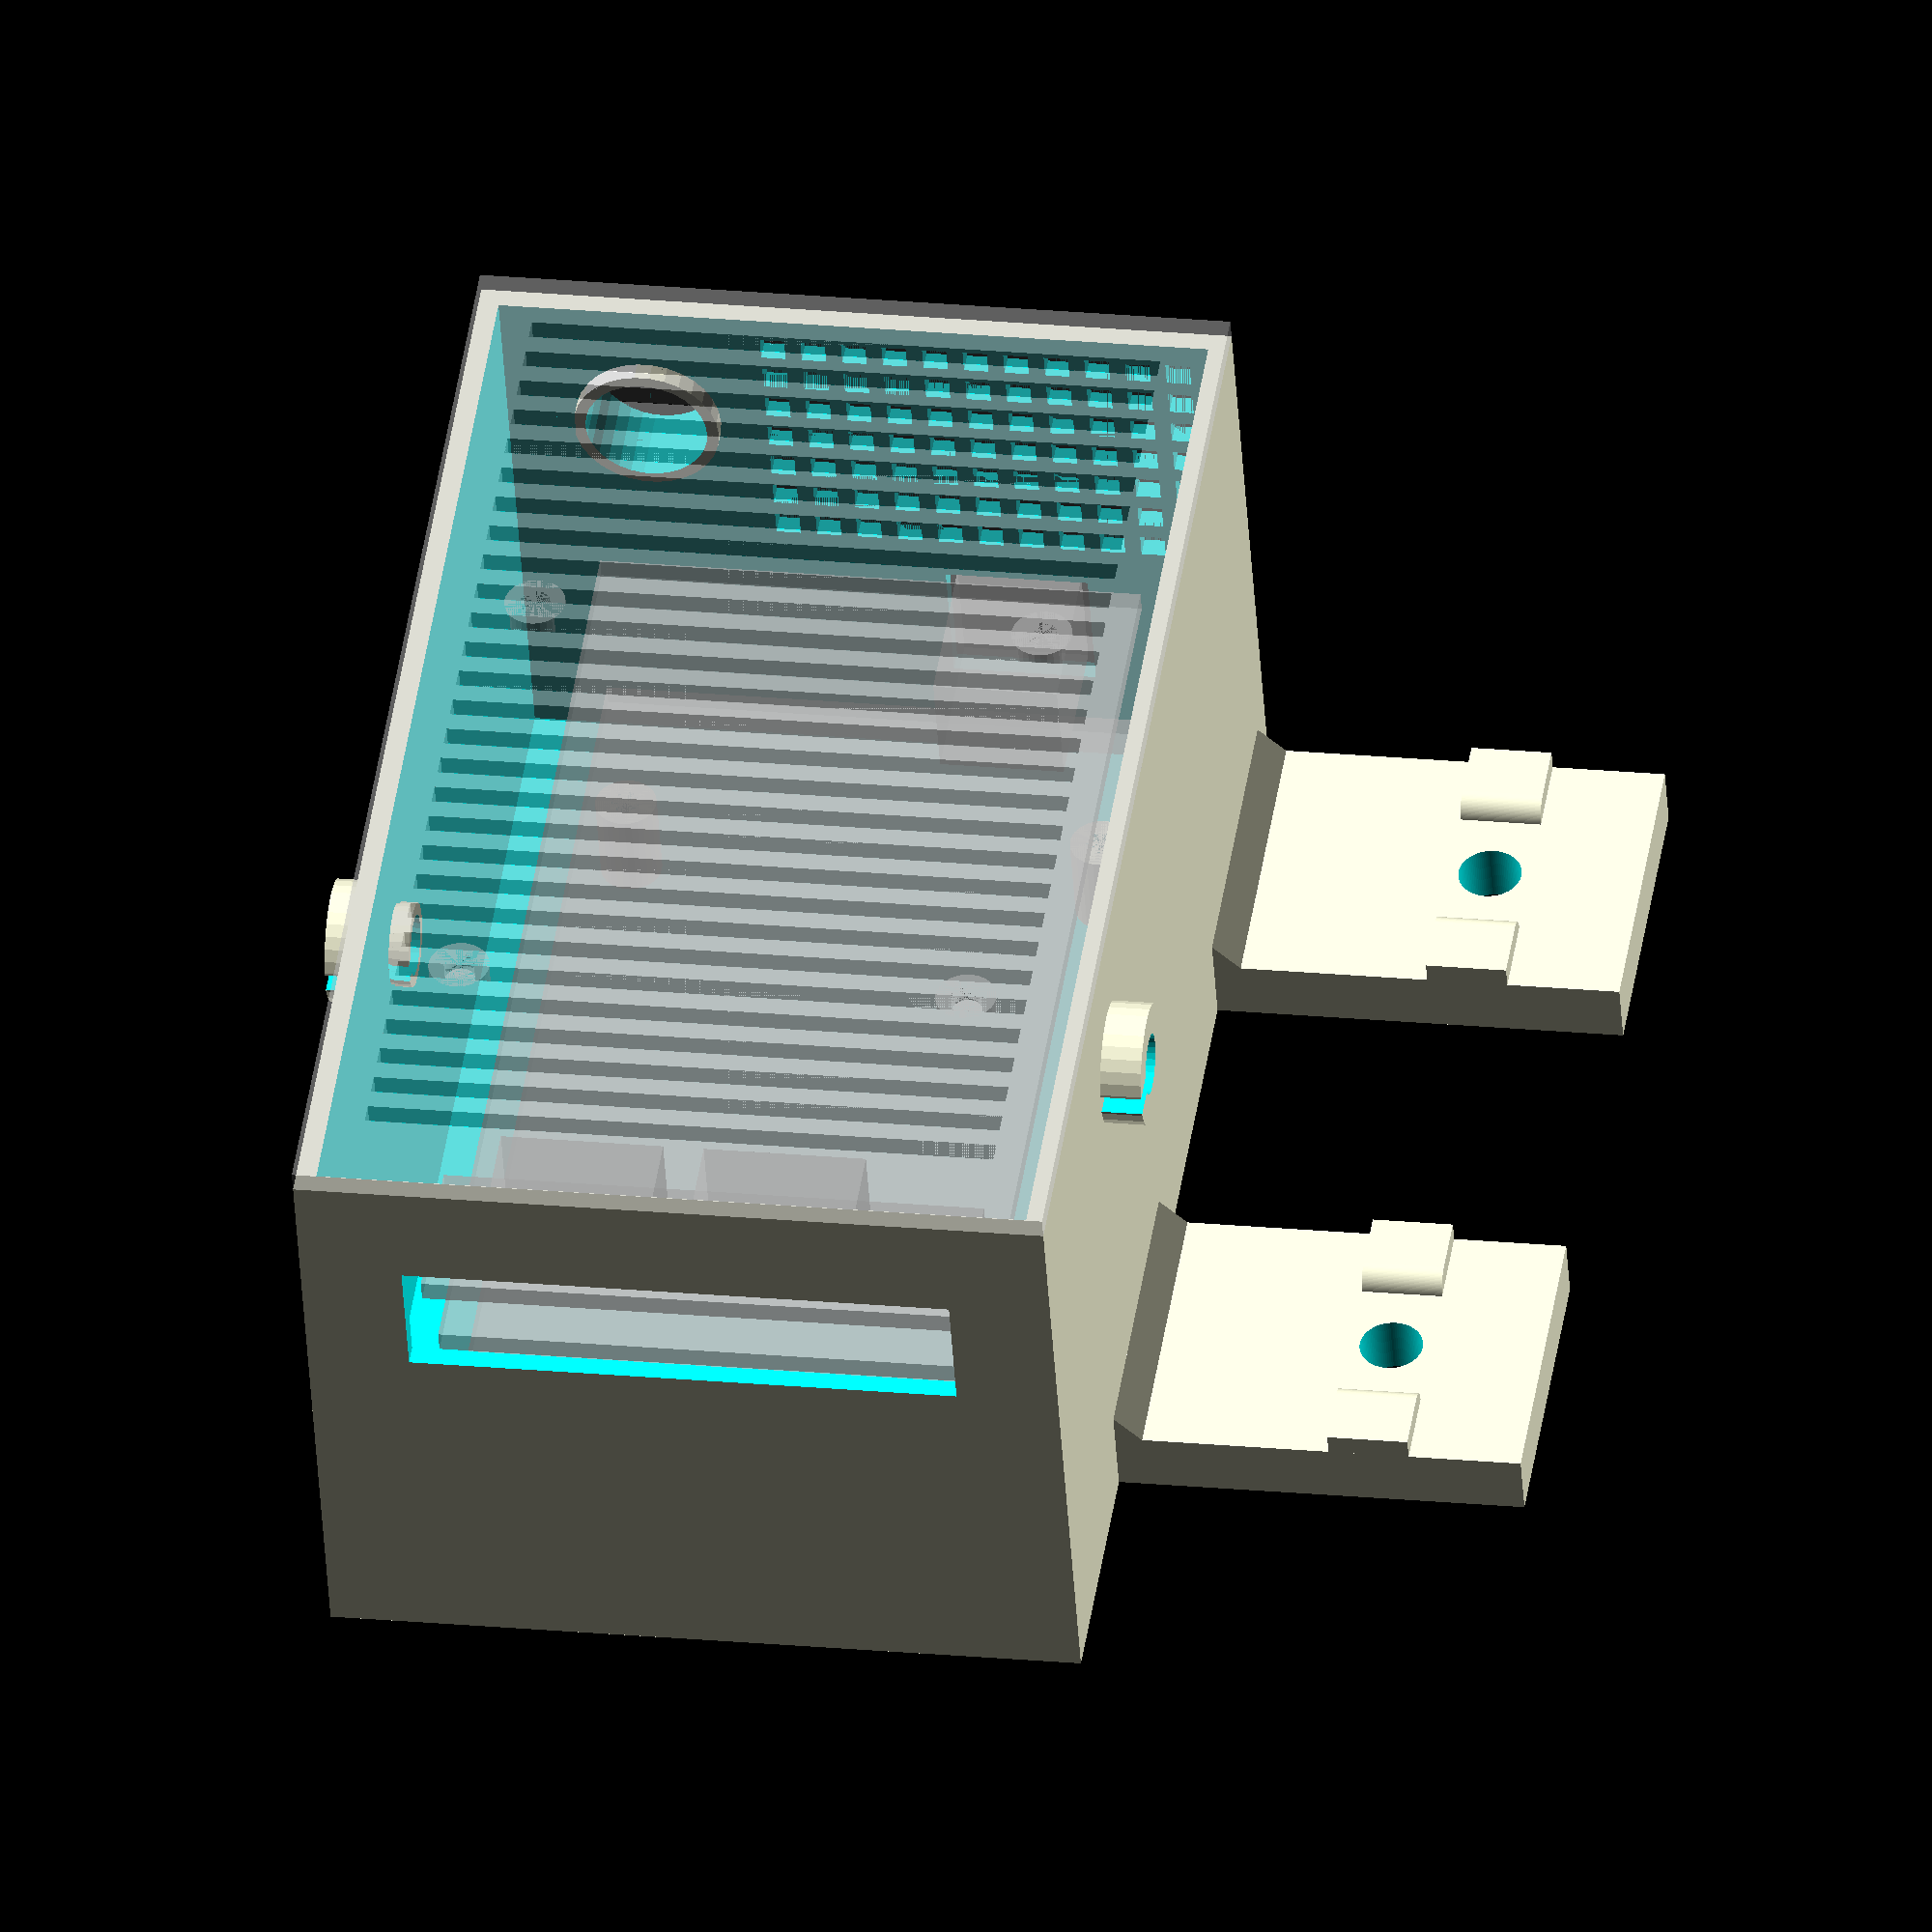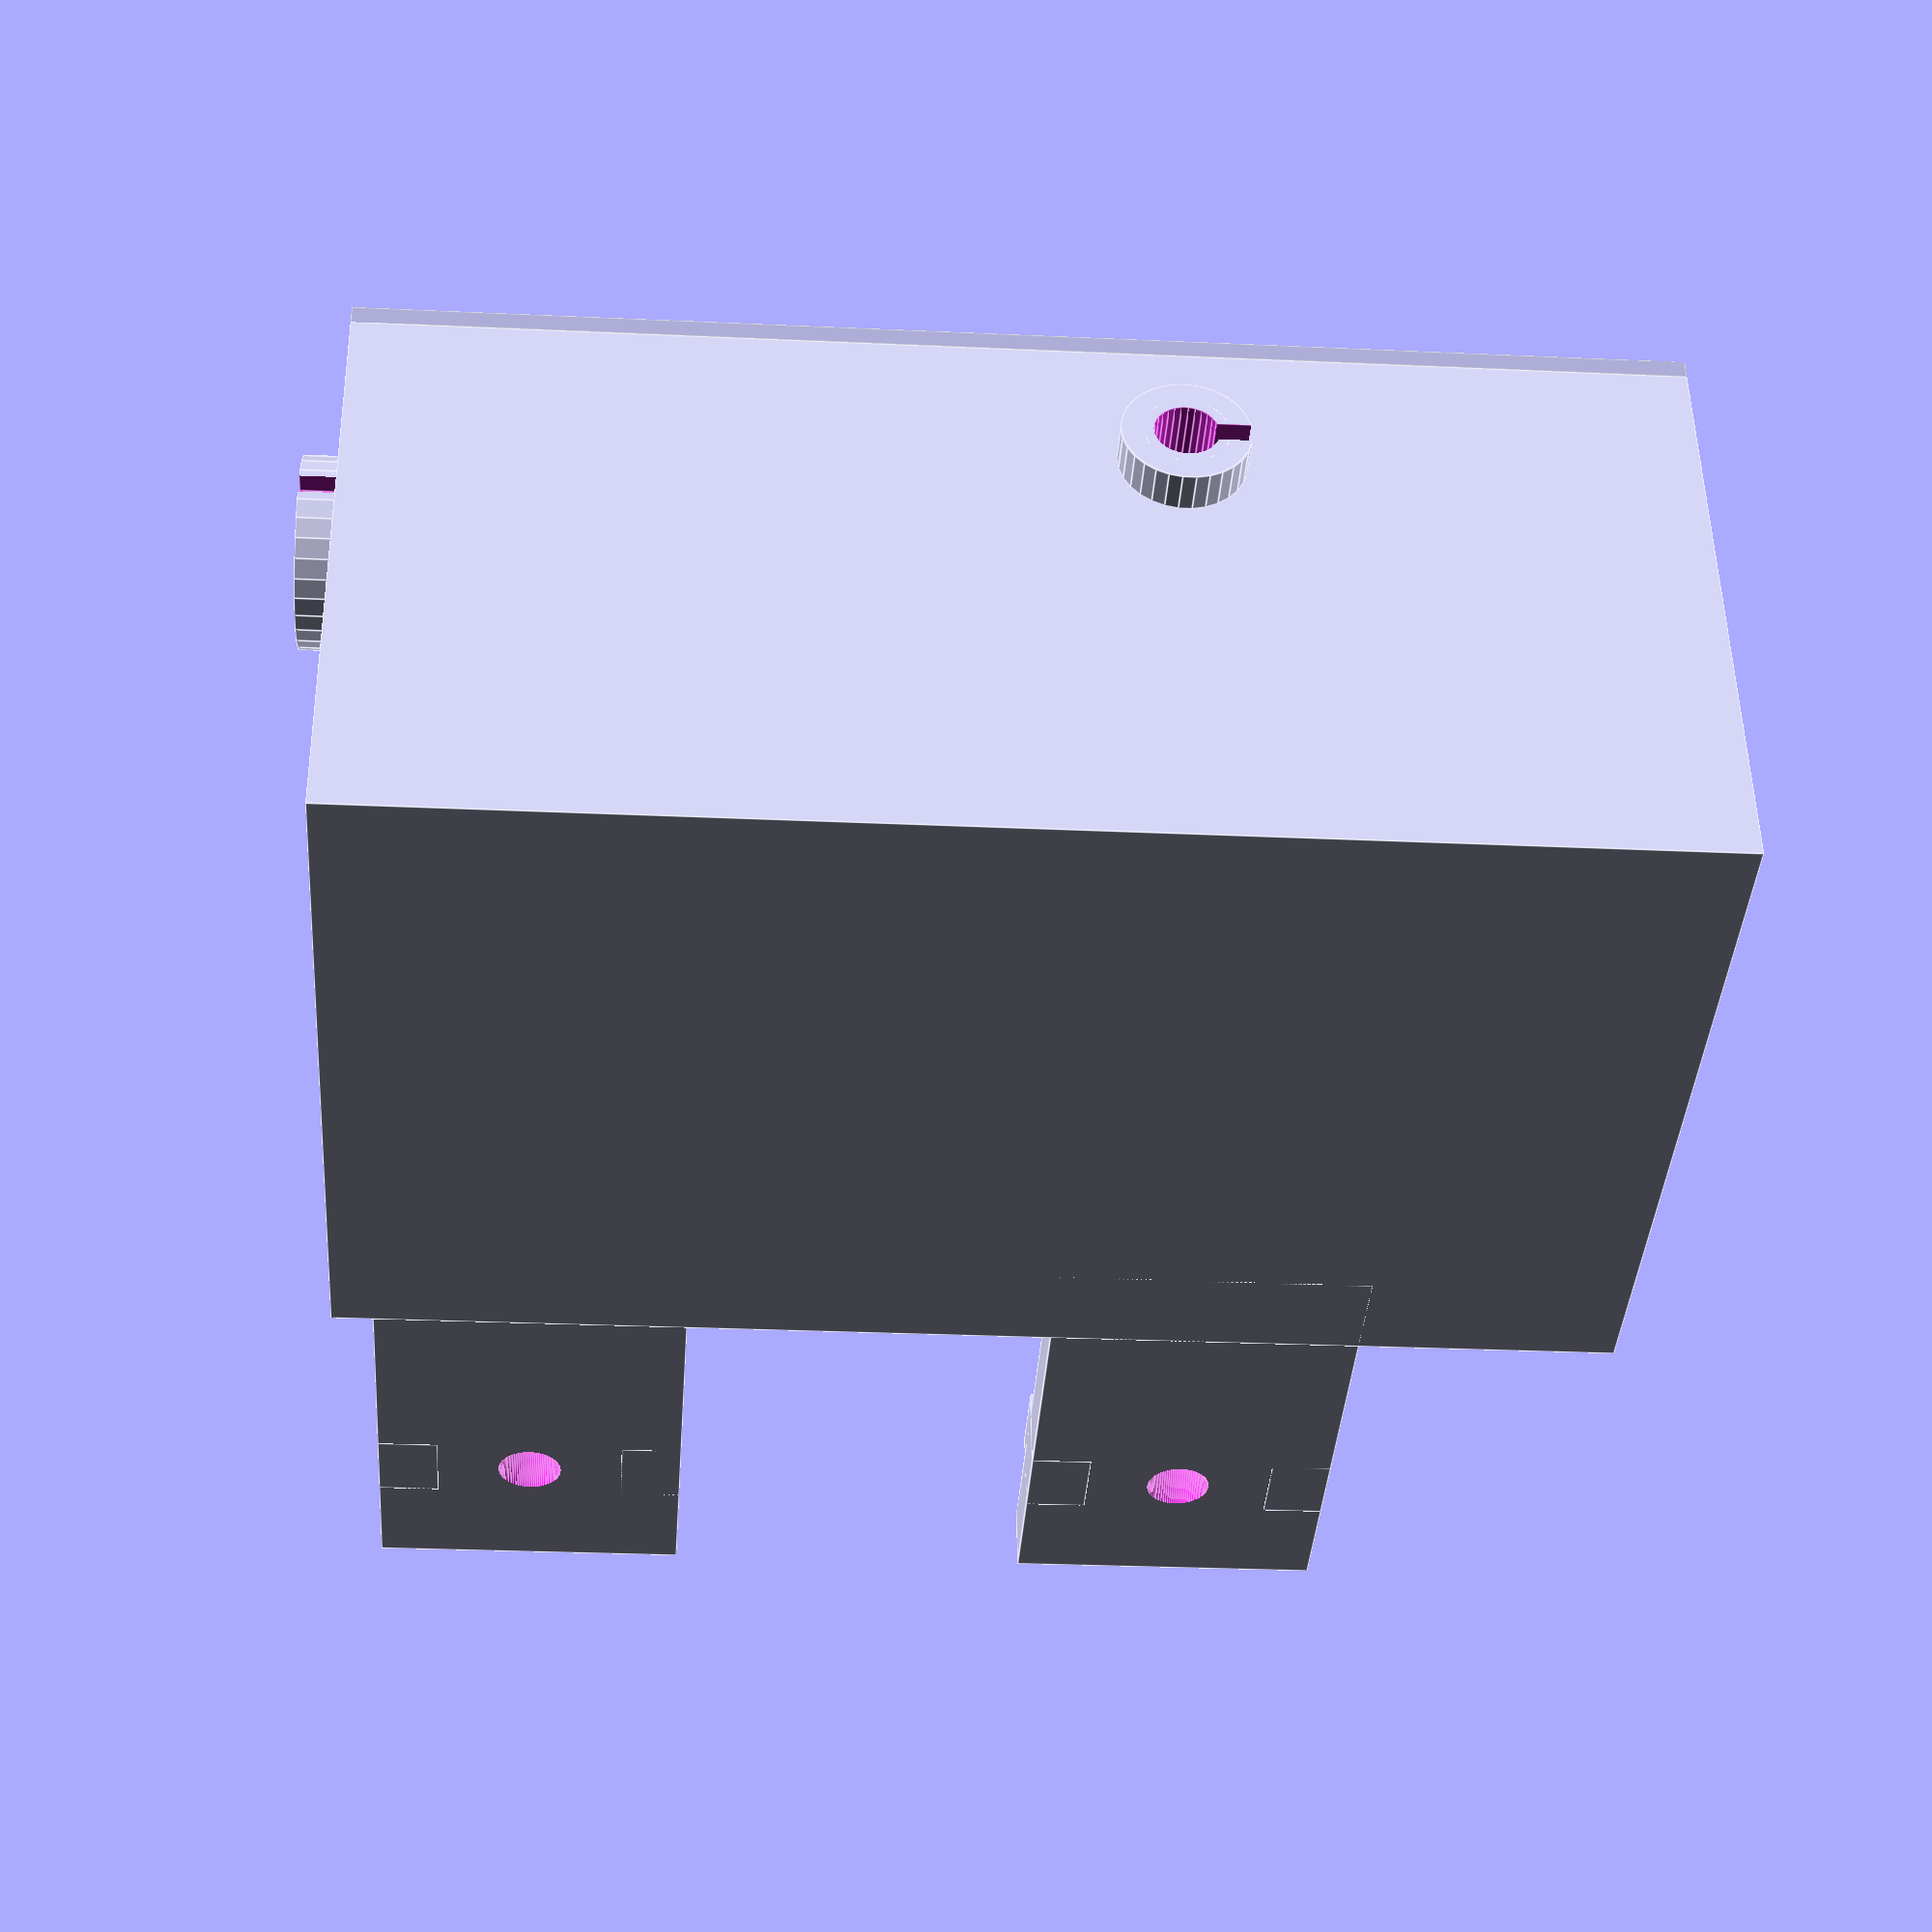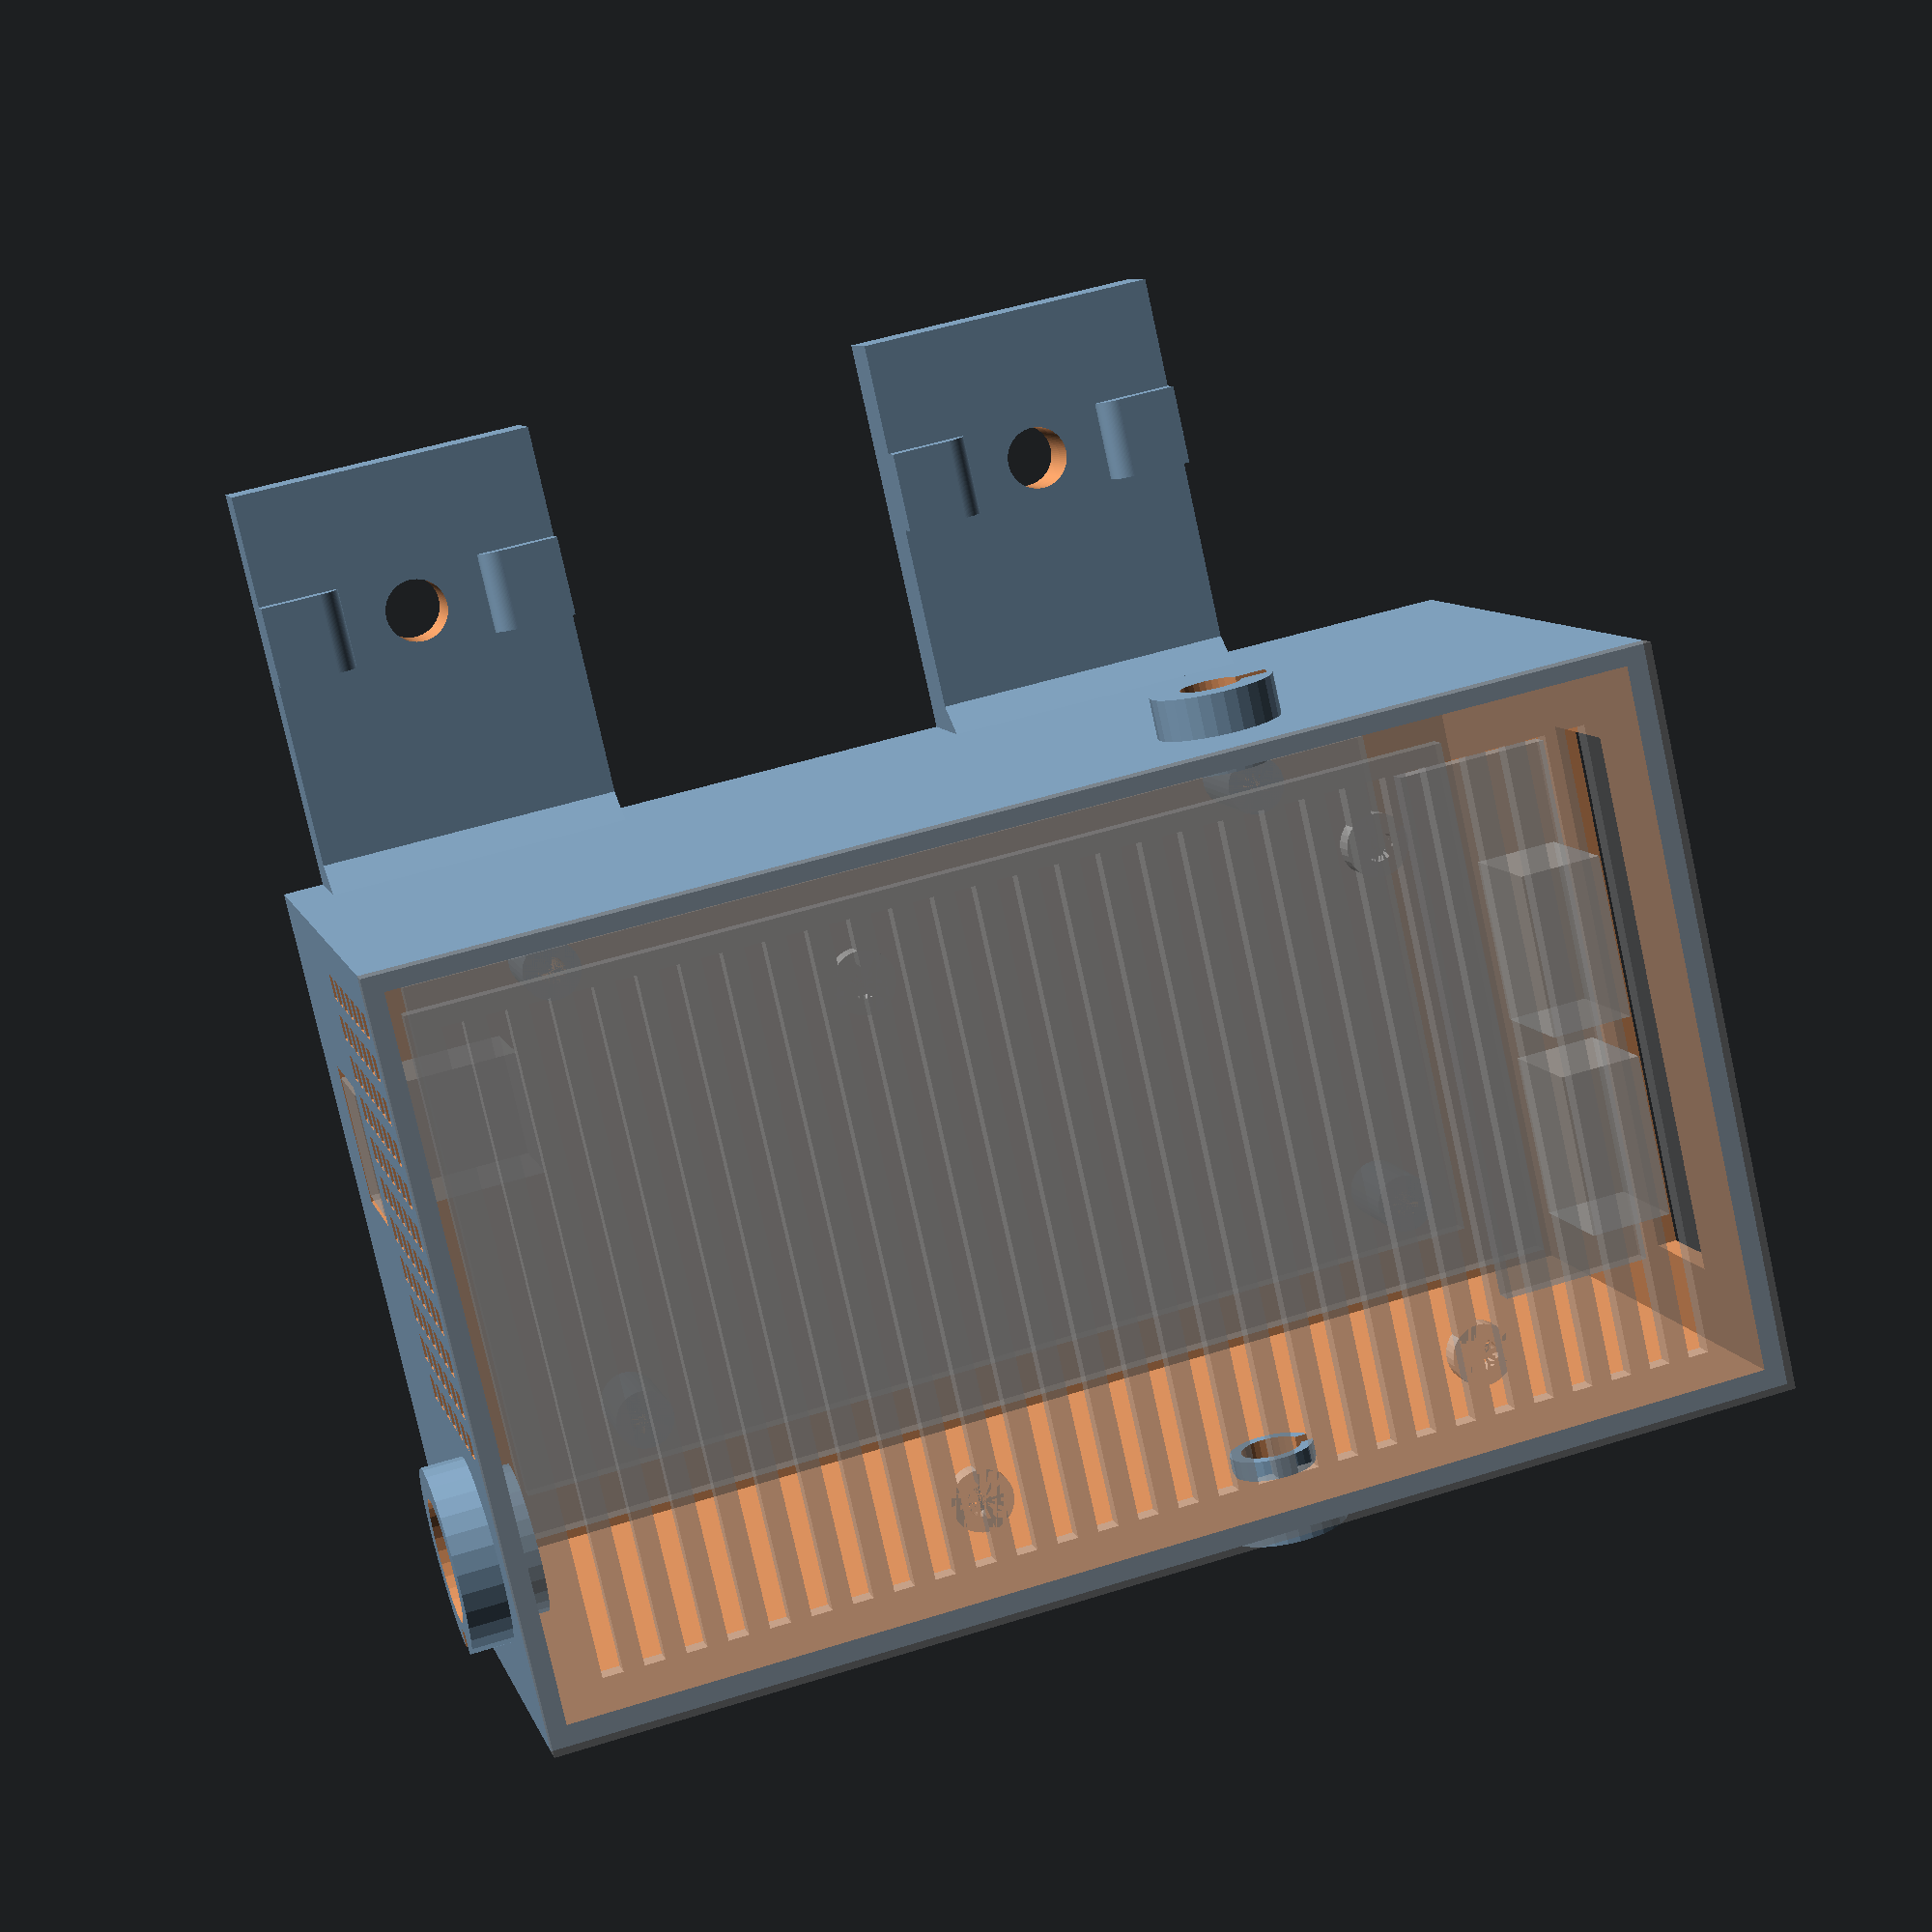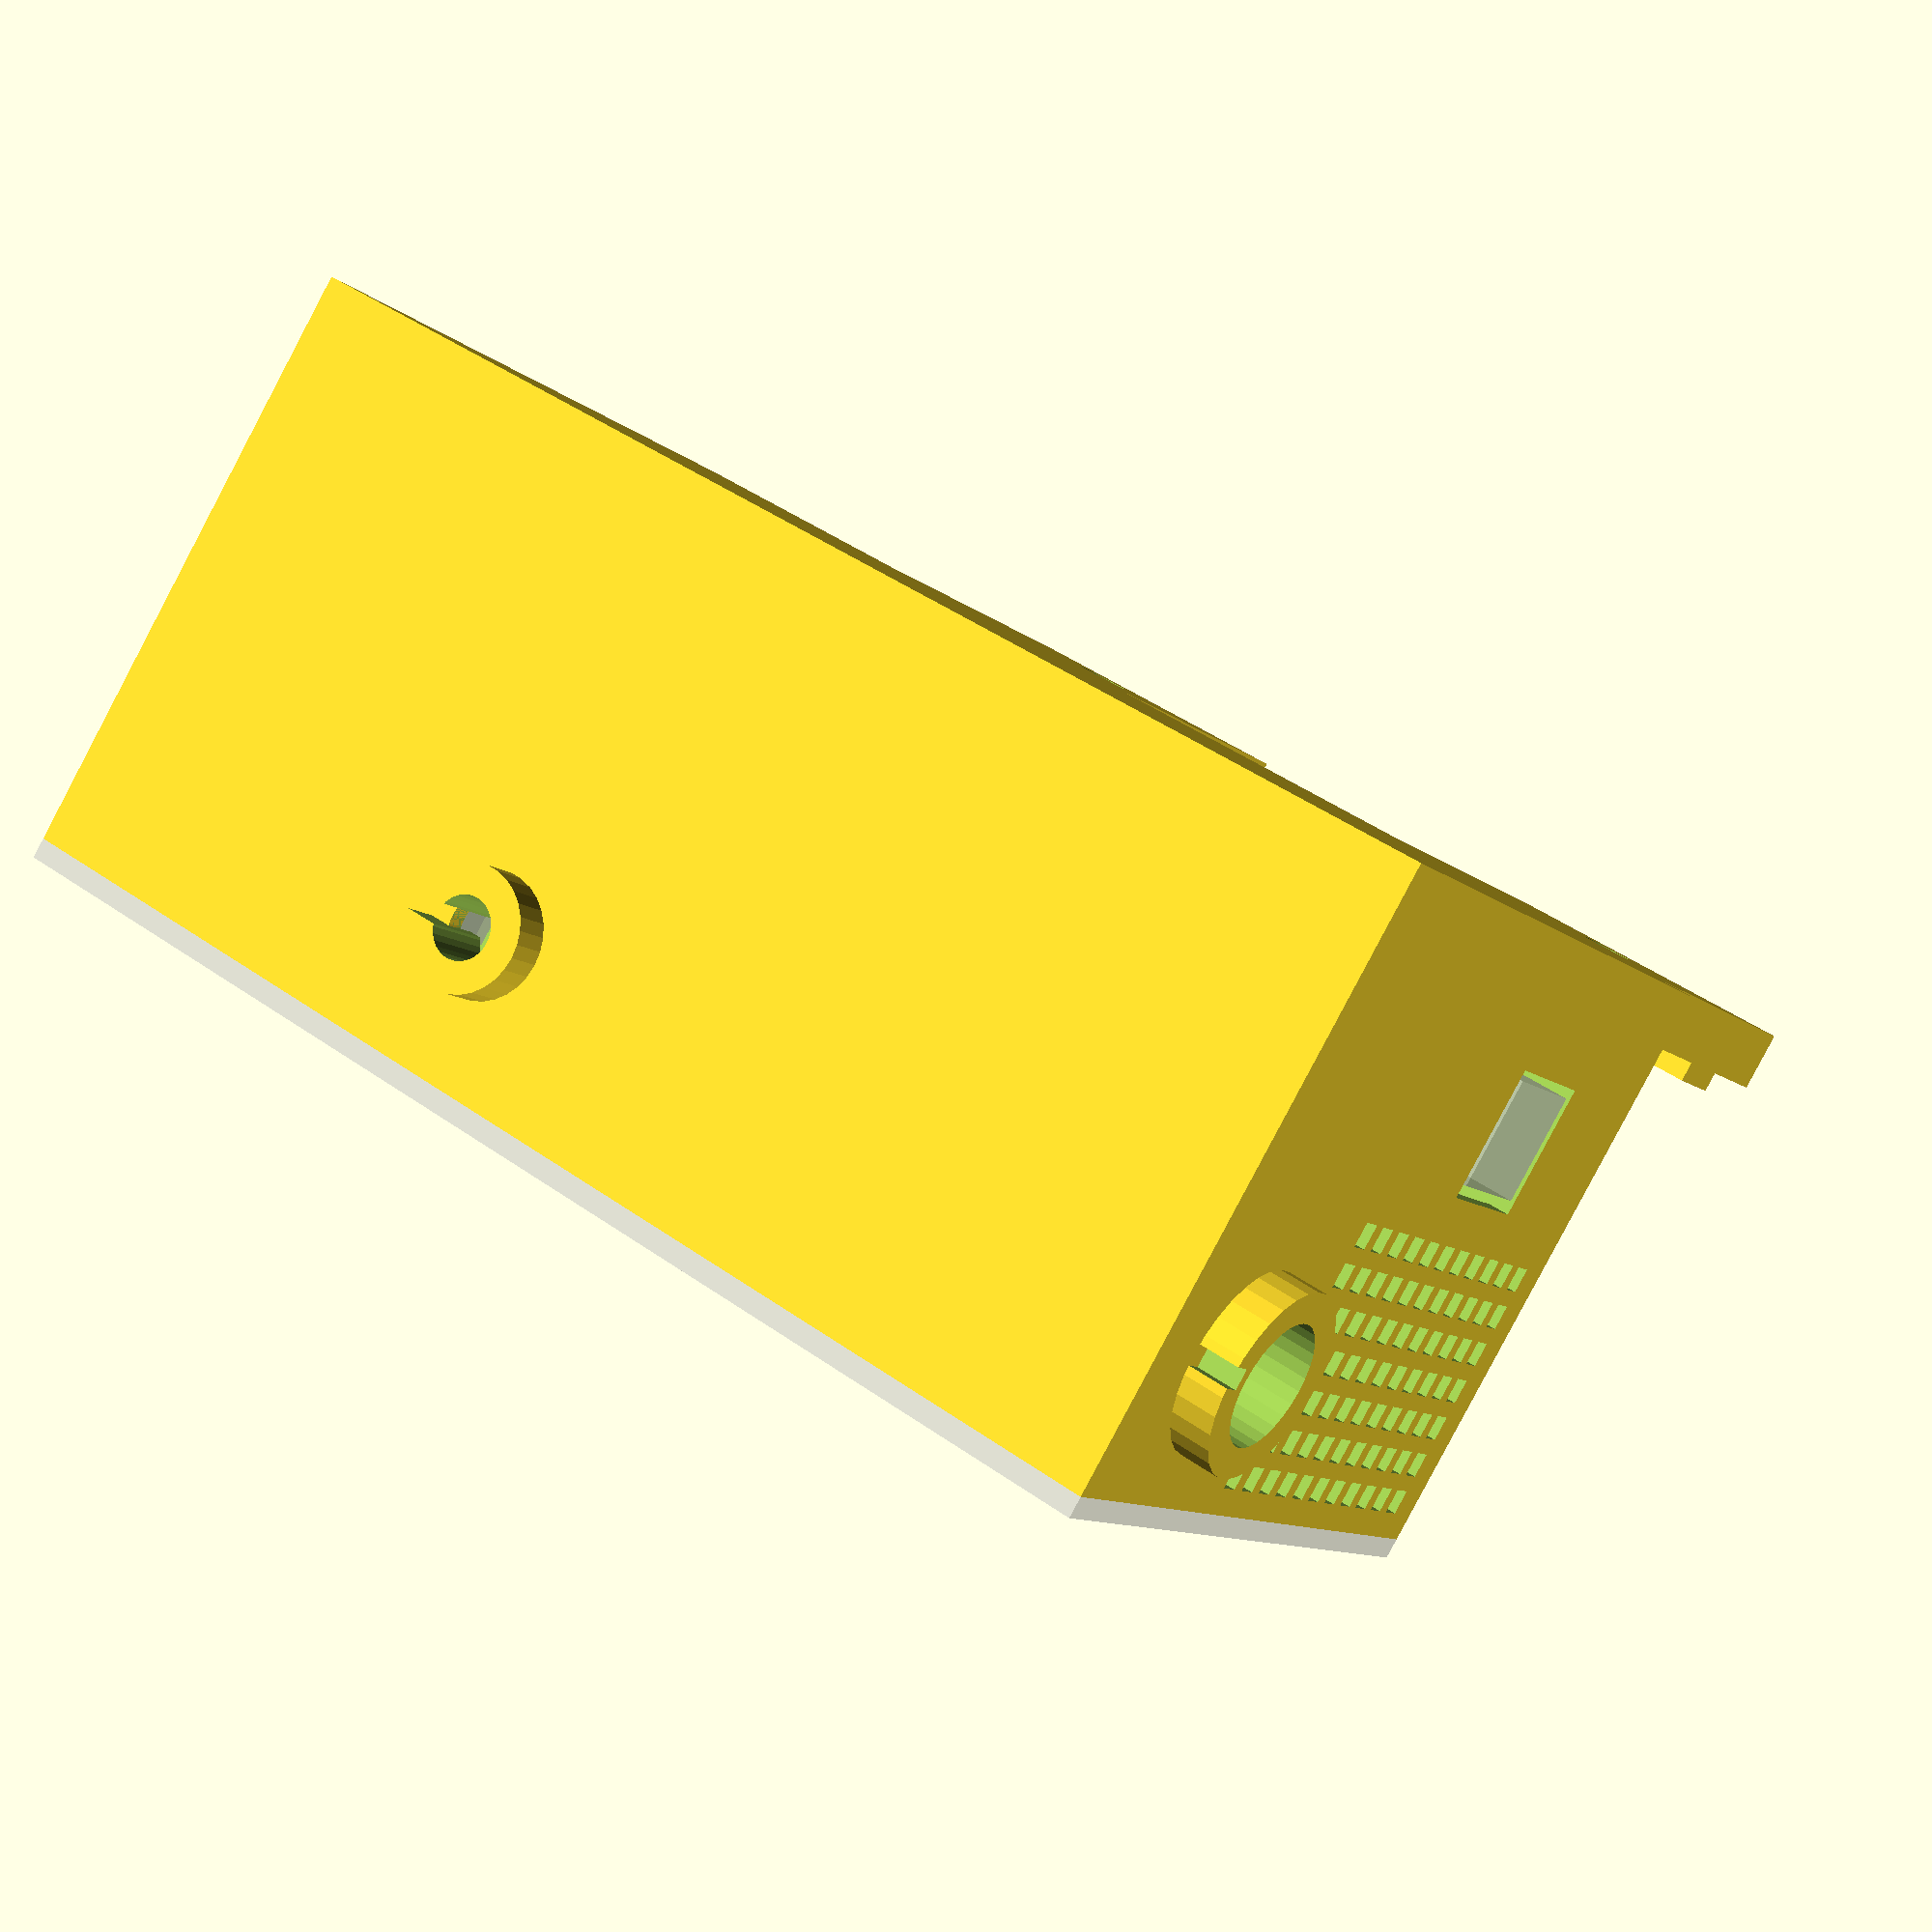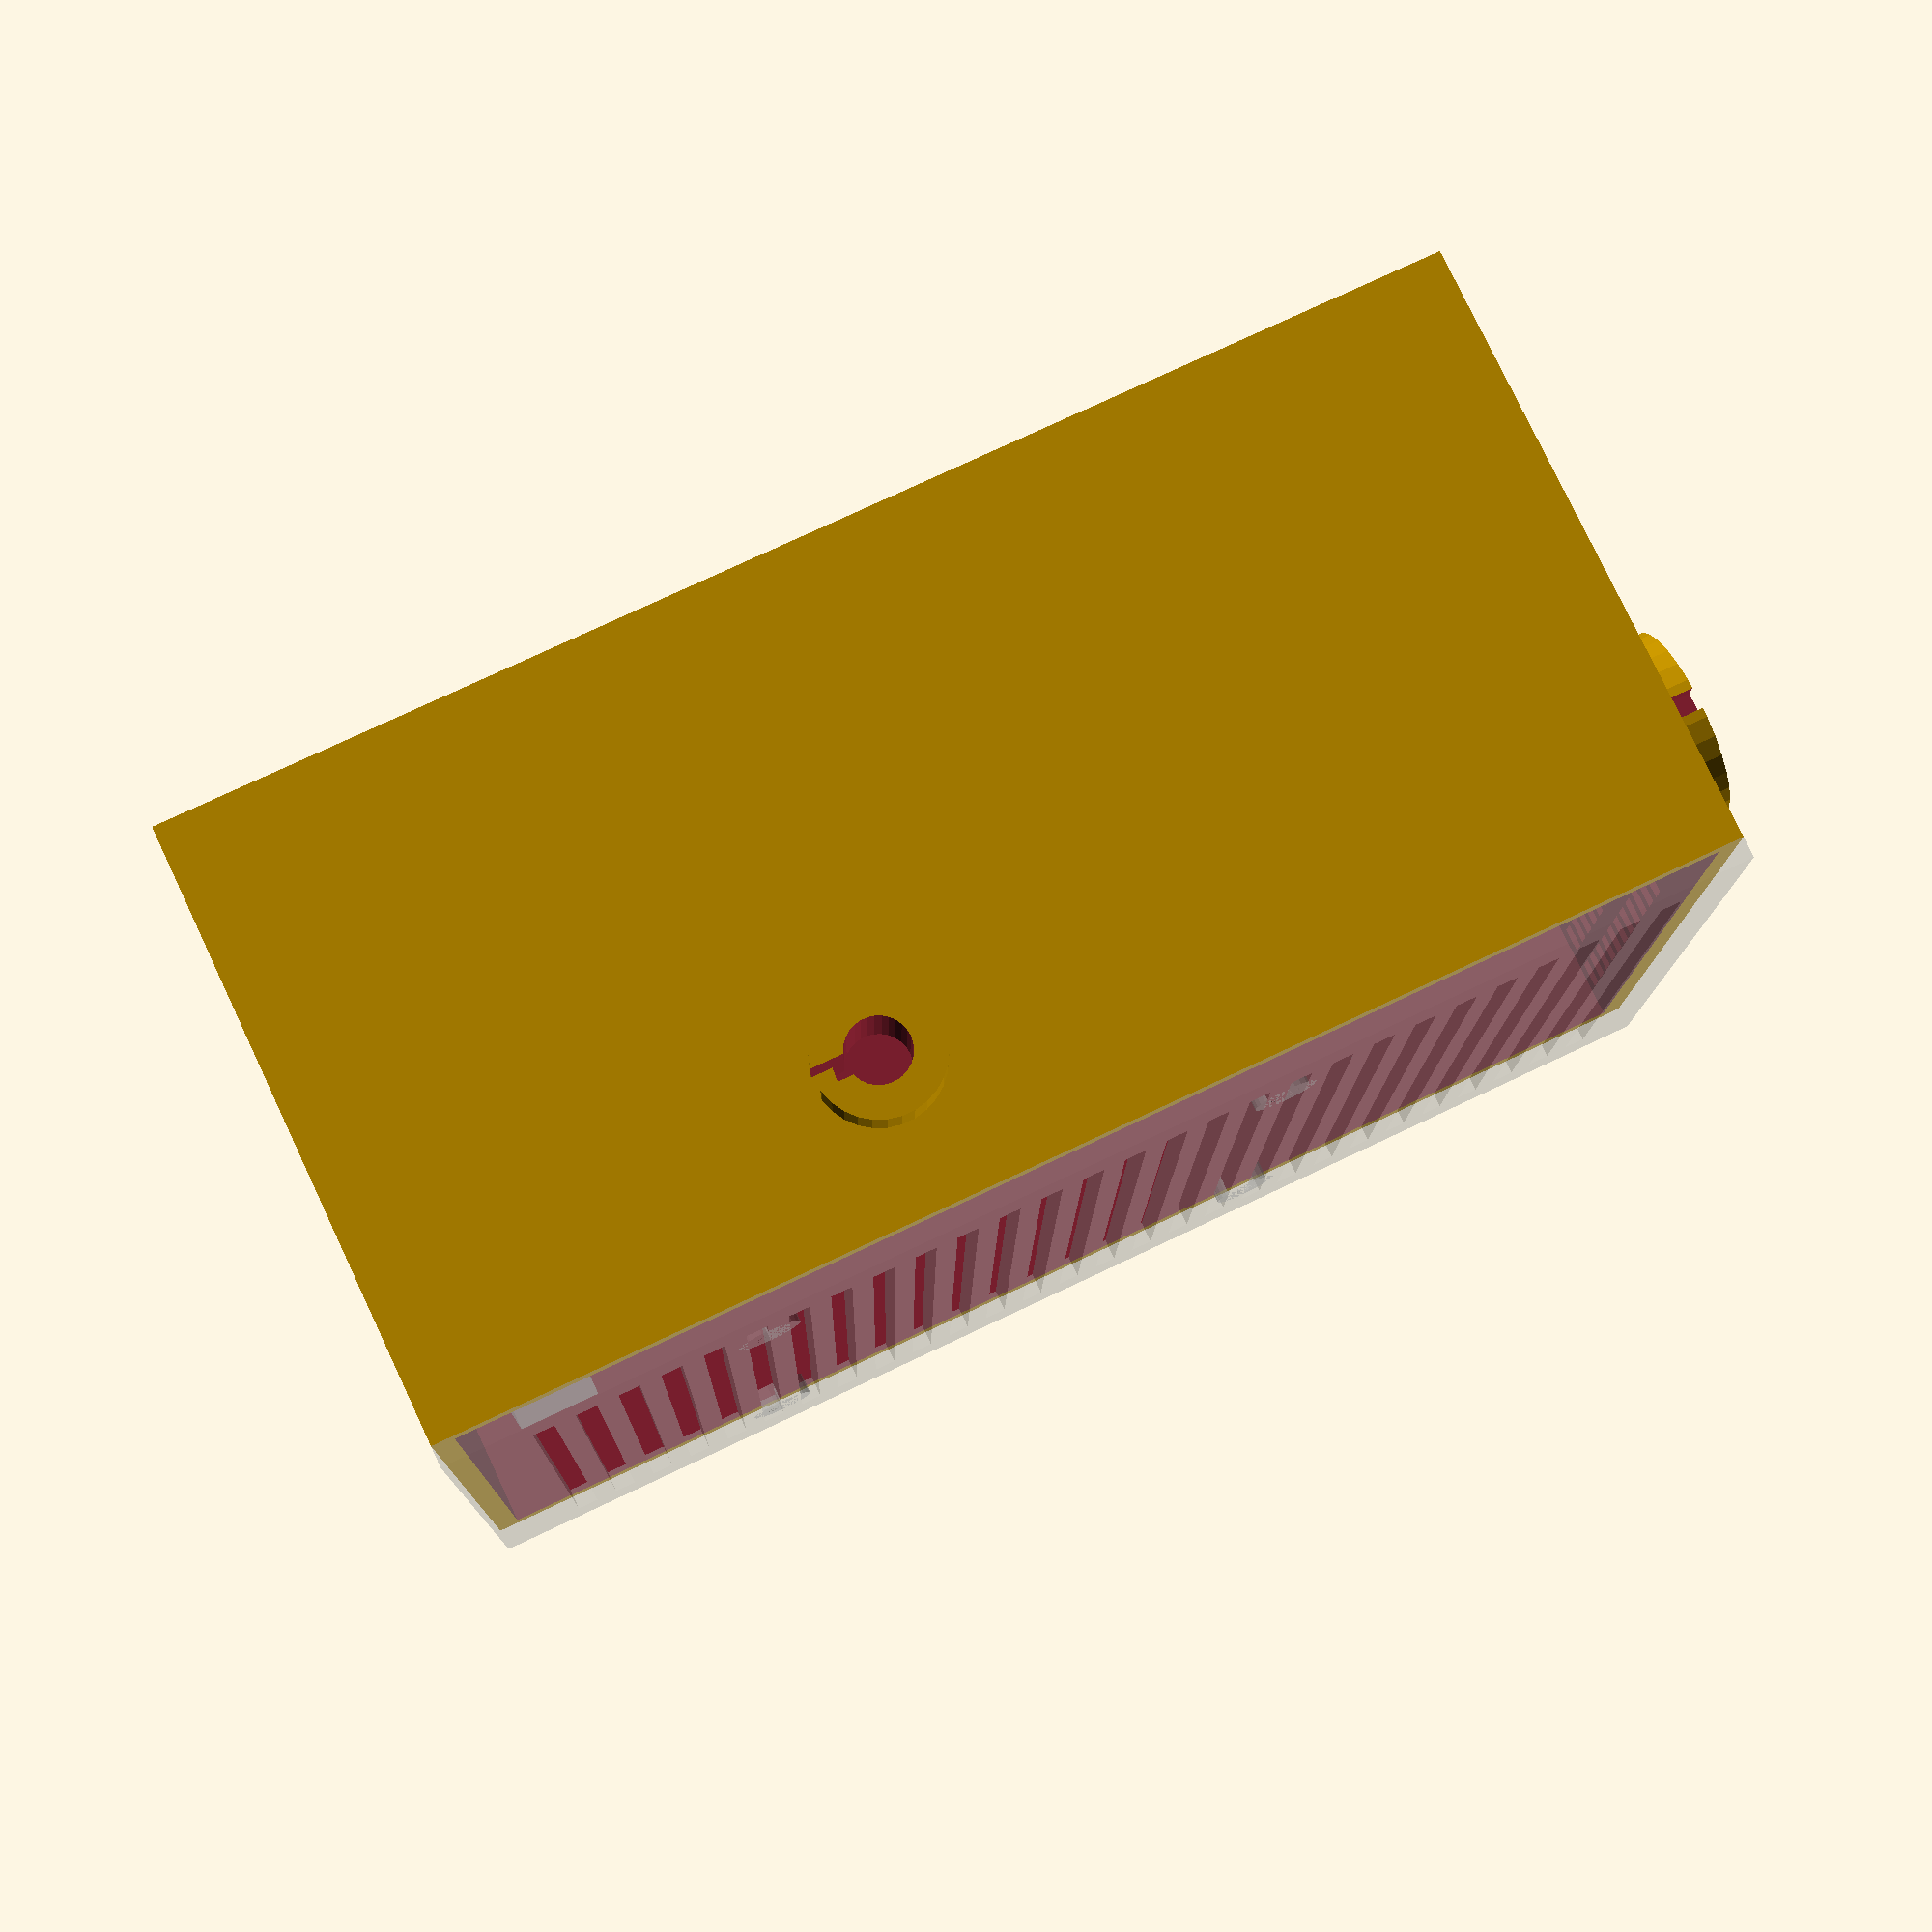
<openscad>
// Modified from PSU mount by kumekay
$fs=0.01;
profile = 30;
width = 70;
depth = 55;
height = 120;
wall = 2;

// tolerance agains Z-fighting
delta = 0.01;

// cable guard snap-in lip
lip = 0.3;

// mounting pillars for atmega
mount_outer  = 6;
mount_inner  = 2.8;
mount_height = 9;

usb_w = 14;
usb_h = 13;

mega_x = 10;
mega_y = 4;
usb_x = mega_x + 6;
usb_y = wall + mount_height + 2.5 - 1; // 2.5 is board width, 1 mm is the margin

fan_mnt_hole = 3;

// we need less, but we're leving room for the fit inserts
cable_x_rad = 14;
cable_y_rad = 8;

cable_out_h = 45;
cable_out_top_x = width - cable_x_rad + wall;
cable_out_side_left_z = 48;
cable_out_side_right_z = 38;

// top duct width/height
top_duct_x = 2 * wall; 
top_duct_y = wall + mount_height + usb_h + wall * 3;
top_duct_width = cable_out_top_x - cable_x_rad / 2 - top_duct_x - 2*wall;
top_duct_height = depth - top_duct_y;

rampsBox();
%translate([0,depth+2*wall,0]) lid();
cableGuards(true);

// megaMountHoles();
// cableGuards(false);

module cableGuard(rad) {
    difference() {
        union() {
            translate([0,0,-wall]) cylinder(d=rad,h=4*wall);
            translate([0,0,wall]) cylinder(d=rad+2*wall,h=2*wall);
            translate([0,0,-wall]) cylinder(d=rad+lip,h=0.8*wall);
        }
        
        // inner hole, a mil narrower
        narrowing = 2;
        
        translate([0,0,-wall-delta]) cylinder(d=rad - narrowing, h = 4*wall+2*delta);
        
        // split slot to make it forceable
        translate([rad - 2*narrowing,0,+wall]) cube([2*wall+narrowing,narrowing,4*wall+3*delta],center=true);
    }
}

// todo: move transform outta here
module lidBase(delta) {
    cube([width+2*wall,wall,height+2*wall]);
}

module fanMount(rad) {
    // TODO: propper fan span (choose fan)
    span = 50;
    ox = width / 2 - span / 2 + wall; oy = 30; 
    translate([ox,wall,oy]) rotate([90,0,0]) cylinder(d=rad,h=wall);
    translate([ox+span,wall,oy]) rotate([90,0,0]) cylinder(d=rad,h=wall);
    translate([ox+span,wall,oy+span]) rotate([90,0,0]) cylinder(d=rad,h=wall);
    translate([ox,wall,oy+span]) rotate([90,0,0]) cylinder(d=rad,h=wall);
}

// TODO: mounting holes. Add mounting cylinders, then diff out the mounting holes.
module lid() {
    difference() {
        union() {
            difference() {
                lidBase(0);
                for (x = [4*wall : 2*wall : height-2*wall]) {
                    translate([3*wall,-delta,x]) cube([width-4*wall,wall+2*delta,wall]);
                }
            }
            
            // 4 mounting holes
            fanMount(fan_mnt_hole + 3);
        }
        
        fanMount(fan_mnt_hole);
    }
}

// note - remove the transforms before printing
module cableGuards(demo) {
    if (demo) {
        translate([cable_out_top_x, cable_out_h, height+wall]) cableGuard(cable_x_rad);
        translate([width+wall, cable_out_h, cable_out_side_left_z]) rotate([0,90,0]) cableGuard(cable_y_rad);
        translate([wall, cable_out_h, cable_out_side_right_z]) rotate([180,90,0]) cableGuard(cable_y_rad);
    } else {
        translate([0,0,3*wall]) rotate([180,0,0]) cableGuard(cable_x_rad);
        translate([cable_x_rad * 2,0,3*wall]) rotate([180,0,0]) cableGuard(cable_y_rad);
        translate([-cable_x_rad * 2,0,3*wall]) rotate([180,0,0]) cableGuard(cable_y_rad);
    }
}

// mounting pillar for atmega
module mountHole() {
    difference() {
        cylinder(d=mount_outer, h=mount_height);
        cylinder(d=mount_inner, h=mount_height);
    }
}

module megaMountHoles() {
    // origin is corner of the PCB, up closest to USB port
    
    translate([0,-101.6,mount_height]) union() {
        translate([2.5,15,-mount_height]) mountHole();
        translate([2.5,90,-mount_height]) mountHole();
        translate([49.54,13.5,-mount_height]) mountHole();
        translate([49.5,96.5,-mount_height]) mountHole();

        // mega
        %cube([53.3,101.6,2]);
        // USB 
        %translate([7,-8,2.5]) cube([12.2,16.1,10.7]);
        
        // ramps board
        %translate([0,-2,2.5+13]) cube([53.3,106.6,2]);
        
        // smart ctl daughterboard
        %translate([0,101.6-6,2.5+26]) cube([53.3,15,2]);
        // two duponts for smart ctrl on daughterboard
        %translate([10,101.6,2.5+26]) cube([16,8,14]);
        %translate([30,101.6,2.5+26]) cube([16,8,14]);
    }
}

module body() {
    cube([width+2*wall,depth+2*wall,height+2*wall]);
}

module rampsBox() {
    union() {
        difference() {
            union() {    
                translate([-10,0,profile+25]) rotate([0,90,90]) mount3030();
                translate([-10,0,height]) rotate([0,90,90]) mount3030();
                body();
                translate([0,3,25])rotate([0,0,45])cube([2*wall,2*wall,profile]);
                translate([0,3,height-profile])rotate([0,0,45])cube([2*wall,2*wall,profile]);
            }
            
            translate([wall,wall,wall])cube([width,depth+wall+delta,height]);
            
            // through hole for USB
            translate([usb_x, usb_y, height-delta]) cube([usb_w,usb_h,wall*2+2*delta]);
            
            // through hole for X axis cable
            translate([cable_out_top_x, cable_out_h, height+wall-delta]) cylinder(d=cable_x_rad, h=wall+2*delta);

            // through hole for the Y carriage cable
            translate([width+wall - delta, cable_out_h, cable_out_side_left_z]) rotate([0,90,0]) cylinder(d=cable_y_rad, h=wall+2*delta);
            
            // through hole for the X motor
            translate([-delta, cable_out_h, cable_out_side_right_z]) rotate([0,90,0]) cylinder(d=cable_y_rad, h=wall+2*delta);

            // control box cables + power - in
            translate([10, wall + mount_height + 25, -delta]) cube([width - 2*10 + 2*wall,12,wall+2*delta]);

            // air duct out on top
            union() {
                for (h = [0:wall*2:top_duct_height]) {
                    for (w = [0:wall*2:top_duct_width]) {
                        translate([top_duct_x + w, top_duct_y + h, height + wall - delta/2]) cube([wall*1.2,wall*1.2,wall+delta]);
                    }
               }
                
            }
        }    
  
        translate([mega_x, wall-0.01, height-101.6+mega_y-8]) rotate([90,180,180]) megaMountHoles();            
    }         
}


module mount3030(profile = 30) {
    slot_width = 7.9;
    thickness = 6;
    deepness = 2;
    gap=20;
    
    difference(){
        union(){
        translate([0,-gap,0])cube([profile,profile+gap,thickness]);
        translate([0,(profile-slot_width)/2,0])cube([slot_width-deepness,slot_width,thickness+deepness]);
        translate([profile-slot_width+deepness,(profile-slot_width)/2,0])cube([slot_width-deepness,slot_width,thickness+deepness]);
        translate([profile-slot_width+deepness,(profile+slot_width)/2,thickness])rotate([90,0,0])cylinder(slot_width,deepness,deepness, $fn=100);
        translate([slot_width-deepness,(profile+slot_width)/2,thickness])rotate([90,0,0])cylinder(slot_width,deepness,deepness, $fn=100);
        }
        translate([15,15,-0.5])rotate([0,0,90])cylinder(h = 7, r1 = 3.1, r2 = 3.1, $fn=100);
    }
}

</openscad>
<views>
elev=134.4 azim=183.6 roll=351.5 proj=o view=solid
elev=206.5 azim=166.7 roll=94.2 proj=p view=edges
elev=128.9 azim=228.6 roll=109.0 proj=p view=wireframe
elev=315.1 azim=227.4 roll=309.4 proj=p view=solid
elev=103.9 azim=88.0 roll=295.3 proj=p view=wireframe
</views>
